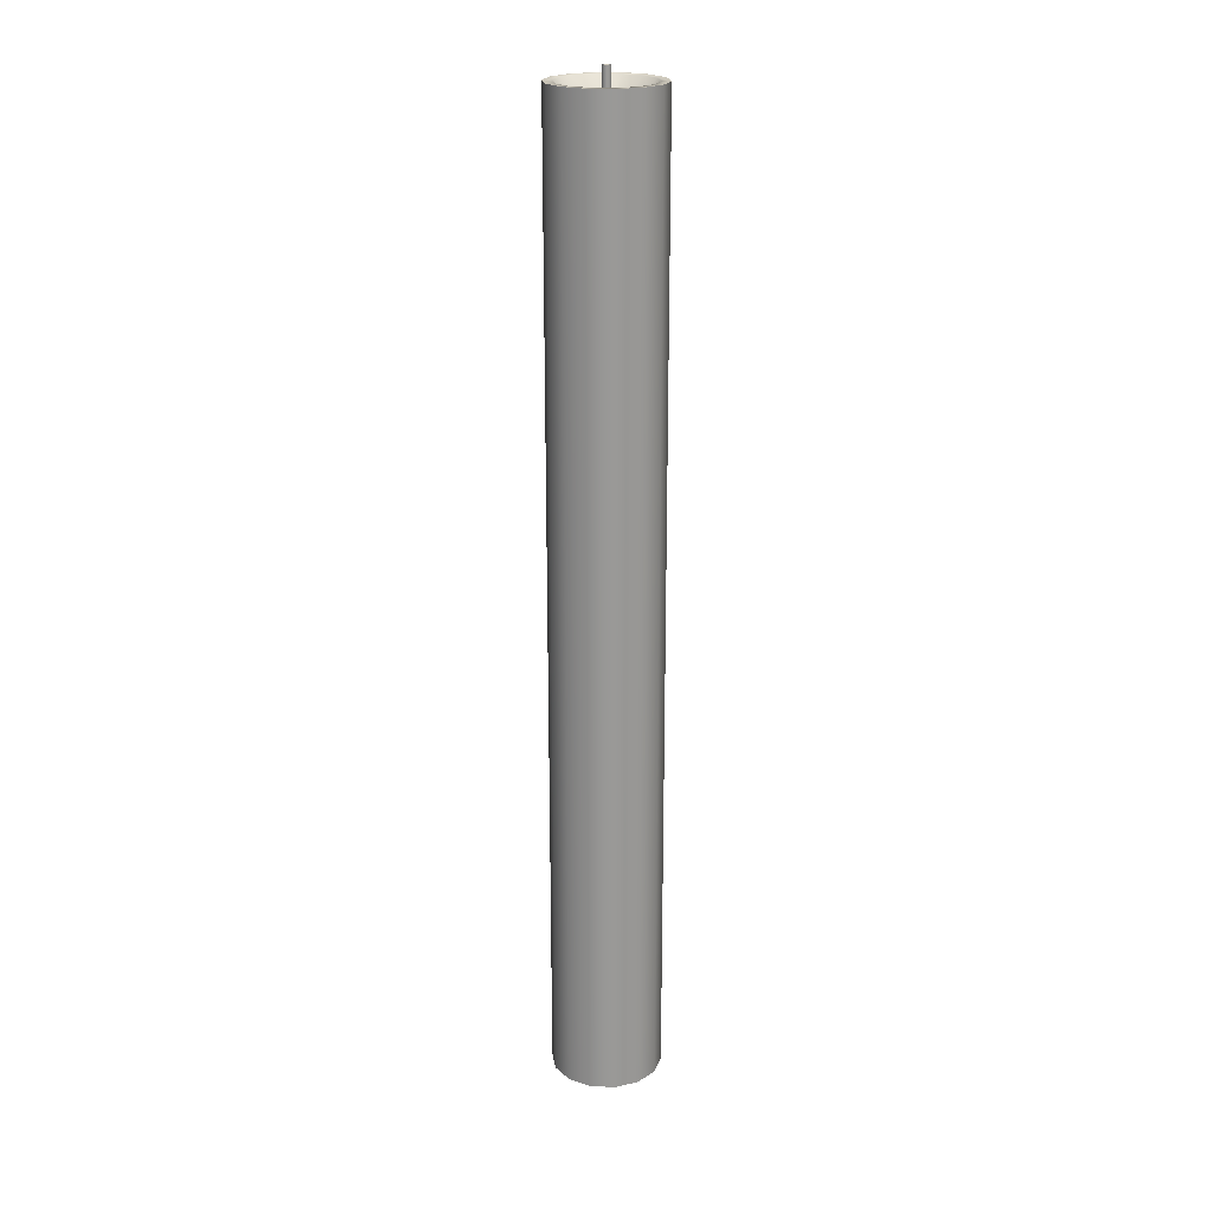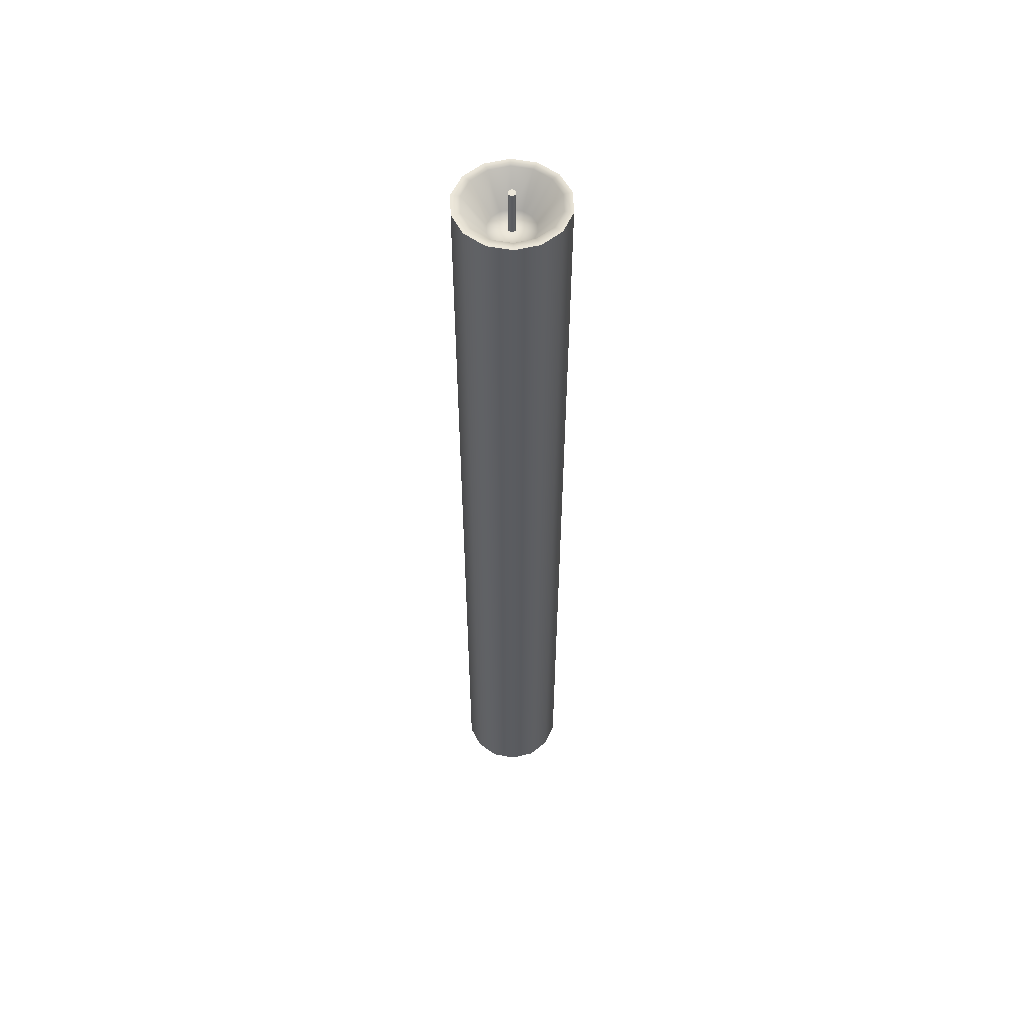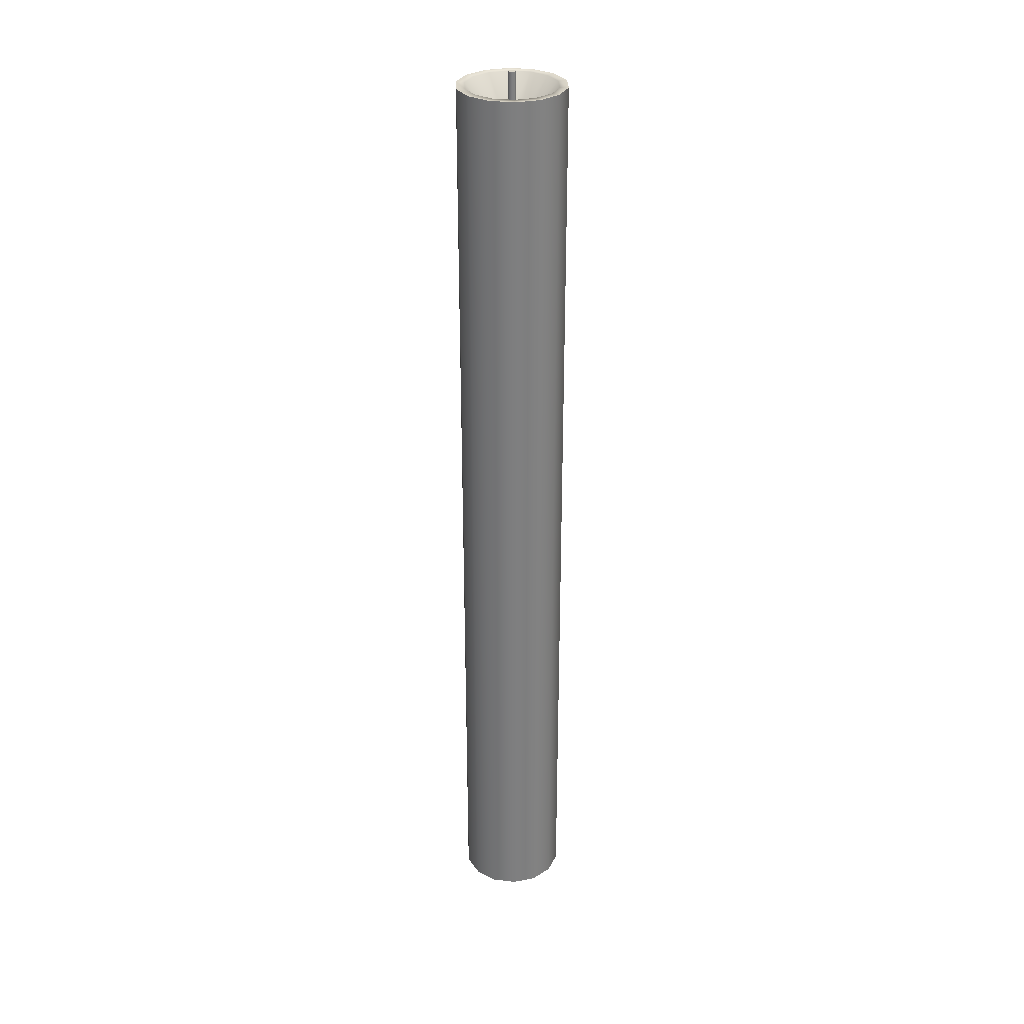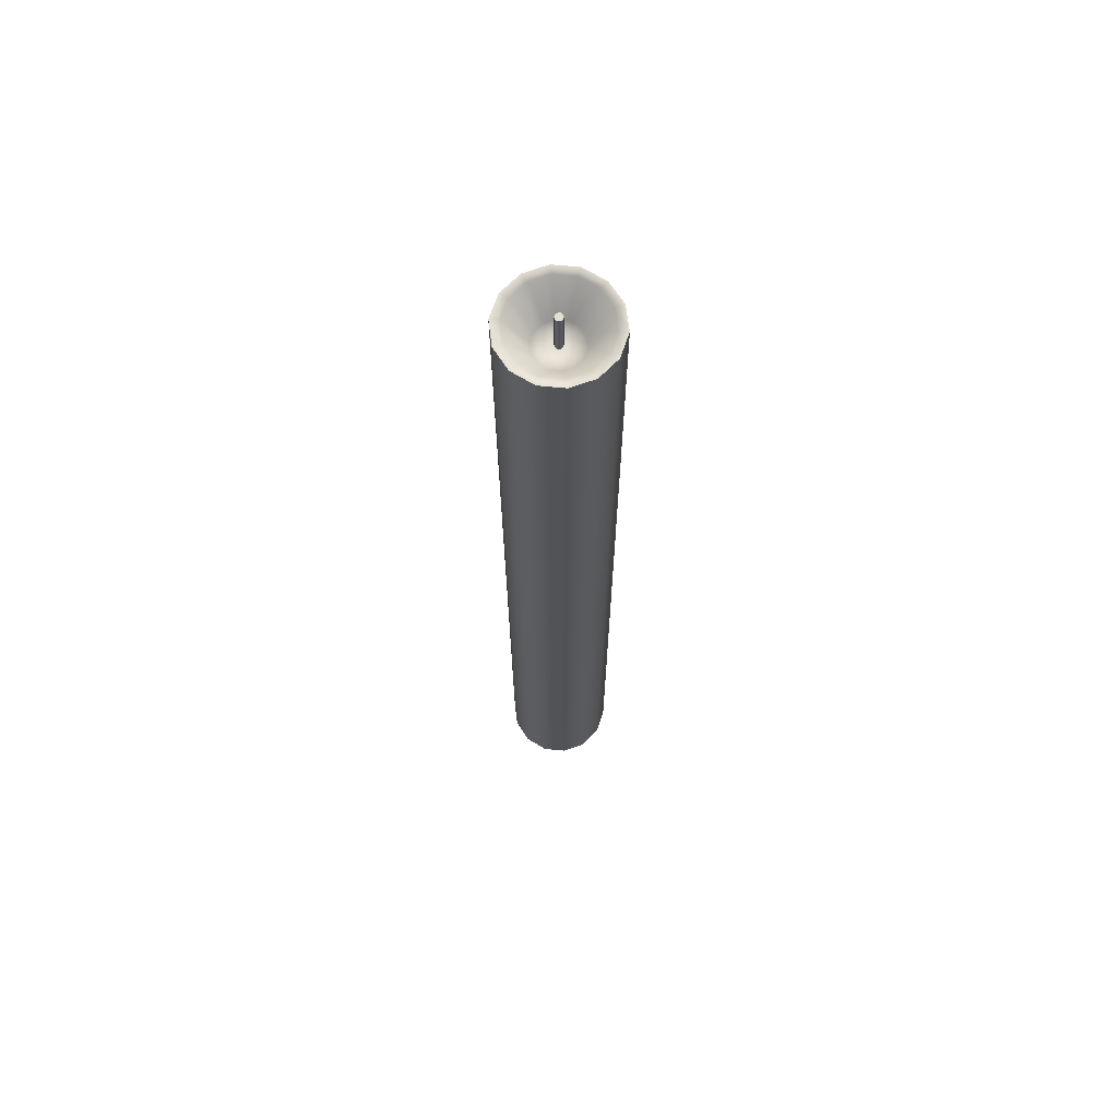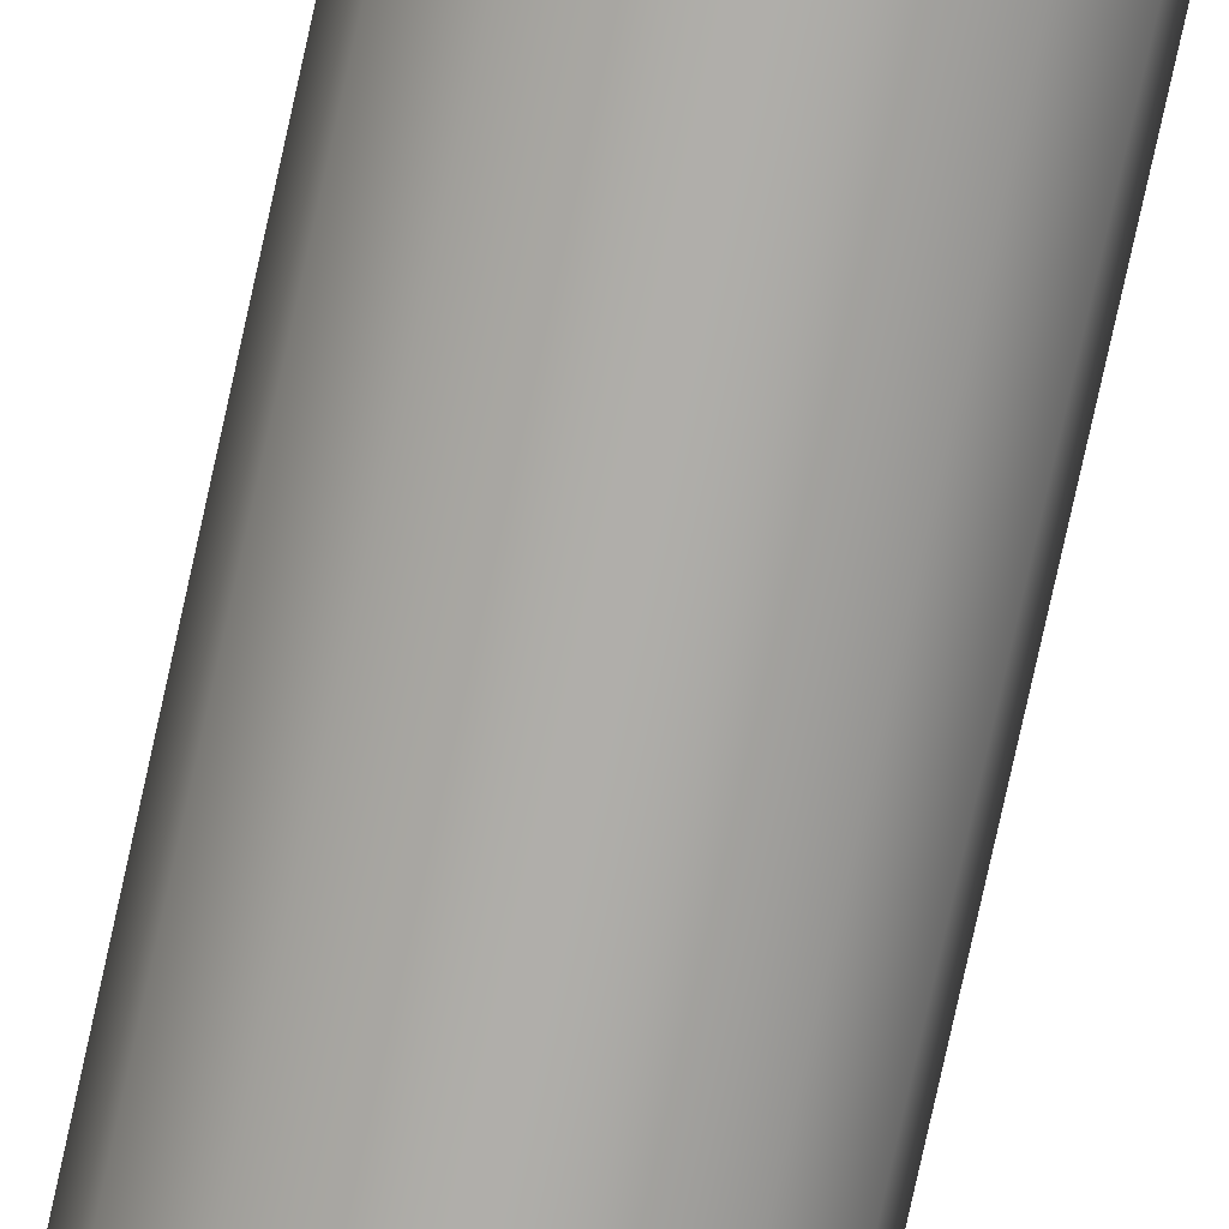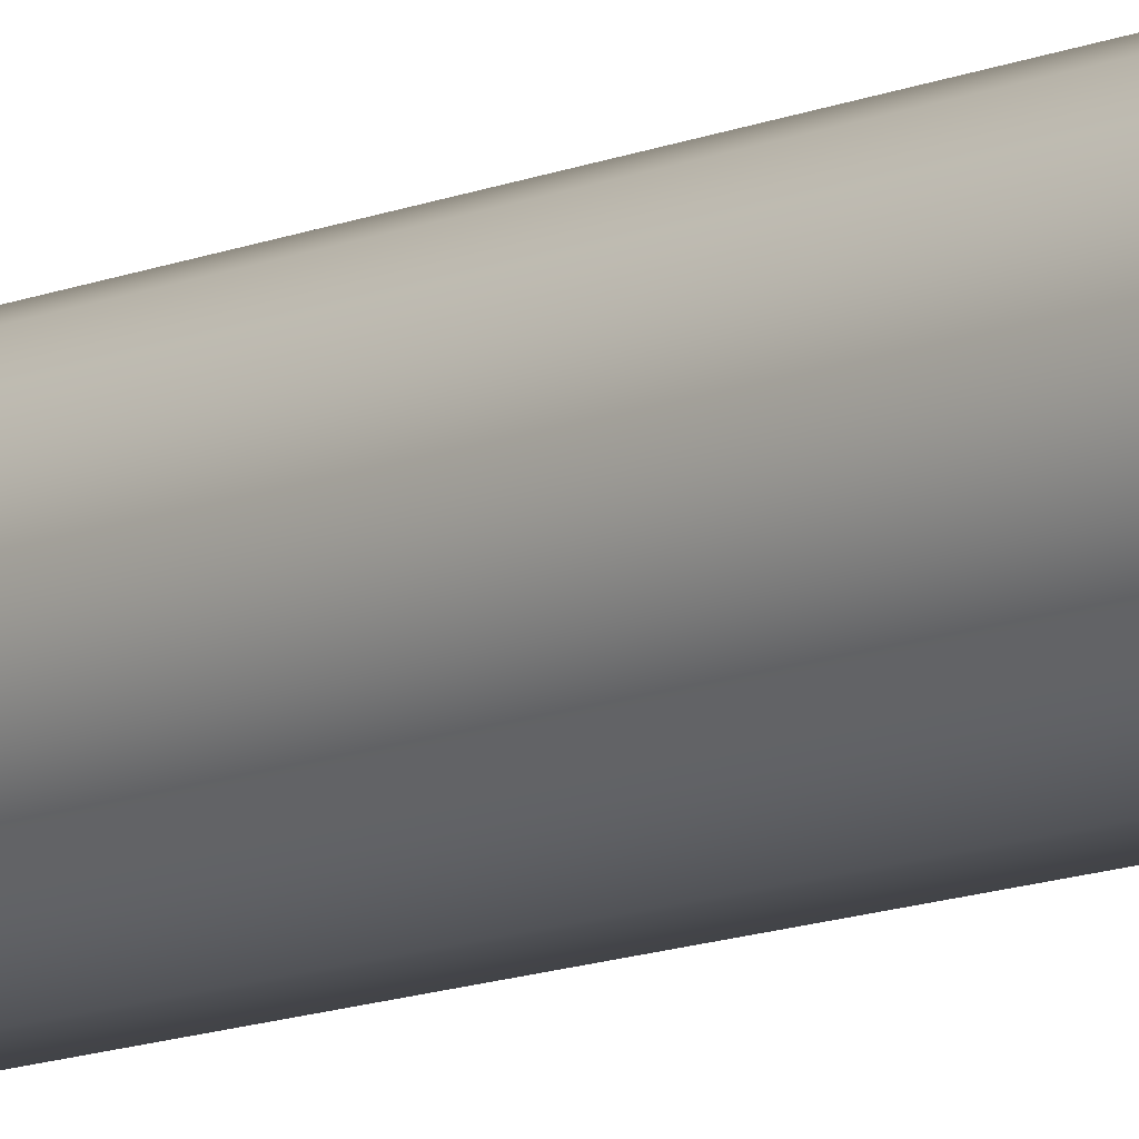
<metadata>
{"format":"obj","ext":"obj","renderer":"f3d","projection":"perspective","resolution":1024,"background":"white","views":[{"elev":21.5,"azim":106.7,"up":"+Y"},{"elev":55.6,"azim":114.2,"up":"+Y"},{"elev":30.7,"azim":-67.1,"up":"+Y"},{"elev":67.7,"azim":5.7,"up":"+Y"},{"elev":-77.7,"azim":167.6,"up":"+Z"},{"elev":-11.8,"azim":135.7,"up":"+Z"}]}
</metadata>
<code>
g default
v 1.735 0.0761 -0.6497
v 1.32 0.0761 -1.171
v 0.7191 0.0761 -1.46
v 0.05269 0.0761 -1.46
v -0.5477 0.0761 -1.171
v -0.9632 0.0761 -0.6497
v -1.112 0.0761 -0
v -0.9632 0.0761 0.6497
v -0.5477 0.0761 1.171
v 0.05269 0.0761 1.46
v 0.7191 0.0761 1.46
v 1.32 0.0761 1.171
v 1.735 0.0761 0.6497
v 1.883 0.0761 0
v 1.735 26.35 -0.6497
v 1.32 26.35 -1.171
v 0.7191 26.35 -1.46
v 0.05269 26.35 -1.46
v -0.5477 26.35 -1.171
v -0.9632 26.35 -0.6497
v -1.112 26.35 -0
v -0.9632 26.35 0.6497
v -0.5477 26.35 1.171
v 0.05269 26.35 1.46
v 0.7191 26.35 1.46
v 1.32 26.35 1.171
v 1.735 26.35 0.6497
v 1.883 26.35 0
v 1.523 26.34 -0.5478
v 1.173 26.34 -0.9872
v 0.6669 26.34 -1.231
v 0.1049 26.34 -1.231
v -0.4013 26.34 -0.9872
v -0.7517 26.34 -0.5478
v -0.8767 26.34 -0
v -0.7517 26.34 0.5478
v -0.4013 26.34 0.9872
v 0.1049 26.34 1.231
v 0.6669 26.34 1.231
v 1.173 26.34 0.9872
v 1.523 26.34 0.5478
v 1.649 26.34 0
v 0.9593 25.49 -0.2762
v 0.7827 25.49 -0.4976
v 0.5275 25.49 -0.6205
v 0.2443 25.49 -0.6205
v -0.01094 25.49 -0.4976
v -0.1876 25.49 -0.2762
v -0.2506 25.49 0
v -0.1876 25.49 0.2762
v -0.01094 25.49 0.4976
v 0.2443 25.49 0.6205
v 0.5275 25.49 0.6205
v 0.7827 25.49 0.4976
v 0.9593 25.49 0.2762
v 1.022 25.49 -0
v 0.3198 25.49 -0.08291
v 0.3623 25.49 -0.1034
v 0.4095 25.49 -0.1034
v 0.452 25.49 -0.08291
v 0.4814 25.49 -0.04601
v 0.4919 25.49 -0
v 0.4814 25.49 0.04601
v 0.452 25.49 0.08291
v 0.4095 25.49 0.1034
v 0.3623 25.49 0.1034
v 0.3198 25.49 0.08291
v 0.2904 25.49 0.04601
v 0.2799 25.49 0
v 0.2904 25.49 -0.04601
v 0.3198 26.71 -0.08291
v 0.3623 26.71 -0.1034
v 0.452 26.71 -0.08291
v 0.4095 26.71 -0.1034
v 0.2904 26.71 -0.04603
v 0.4814 26.71 -0.04603
v 0.2799 26.71 -1e-05
v 0.4919 26.71 -1.1e-05
v 0.2904 26.71 0.04604
v 0.4814 26.71 0.04604
v 0.3198 26.71 0.08289
v 0.452 26.71 0.08289
v 0.3623 26.71 0.1033
v 0.4095 26.71 0.1033
g Candle_002 Candles
f 1 2 16 15
f 2 3 17 16
f 3 4 18 17
f 4 5 19 18
f 5 6 20 19
f 6 7 21 20
f 21 7 8 22
f 8 9 23 22
f 9 10 24 23
f 10 11 25 24
f 11 12 26 25
f 12 13 27 26
f 13 14 28 27
f 14 1 15 28
f 13 2 1 14
f 15 16 30 29
f 16 17 31 30
f 17 18 32 31
f 18 19 33 32
f 19 20 34 33
f 20 21 35 34
f 21 22 36 35
f 22 23 37 36
f 23 24 38 37
f 24 25 39 38
f 25 26 40 39
f 26 27 41 40
f 27 28 42 41
f 28 15 29 42
f 29 30 44 43
f 30 31 45 44
f 31 32 46 45
f 32 33 47 46
f 33 34 48 47
f 34 35 49 48
f 35 36 50 49
f 36 37 51 50
f 37 38 52 51
f 38 39 53 52
f 39 40 54 53
f 40 41 55 54
f 41 42 56 55
f 42 29 43 56
f 43 44 60 61
f 44 45 59 60
f 45 46 58 59
f 46 47 57 58
f 47 48 70 57
f 48 49 69 70
f 49 50 68 69
f 50 51 67 68
f 51 52 66 67
f 52 53 65 66
f 53 54 64 65
f 54 55 63 64
f 55 56 62 63
f 56 43 61 62
f 13 12 3 2
f 3 12 11 4
f 4 11 10 5
f 5 10 9 6
f 6 9 8 7
f 72 71 73 74
f 73 71 75 76
f 76 75 77 78
f 78 77 79 80
f 80 79 81 82
f 82 81 83 84
f 58 57 71 72
f 60 59 74 73
f 59 58 72 74
f 57 70 75 71
f 61 60 73 76
f 70 69 77 75
f 62 61 76 78
f 69 68 79 77
f 63 62 78 80
f 68 67 81 79
f 64 63 80 82
f 67 66 83 81
f 66 65 84 83
f 65 64 82 84

</code>
